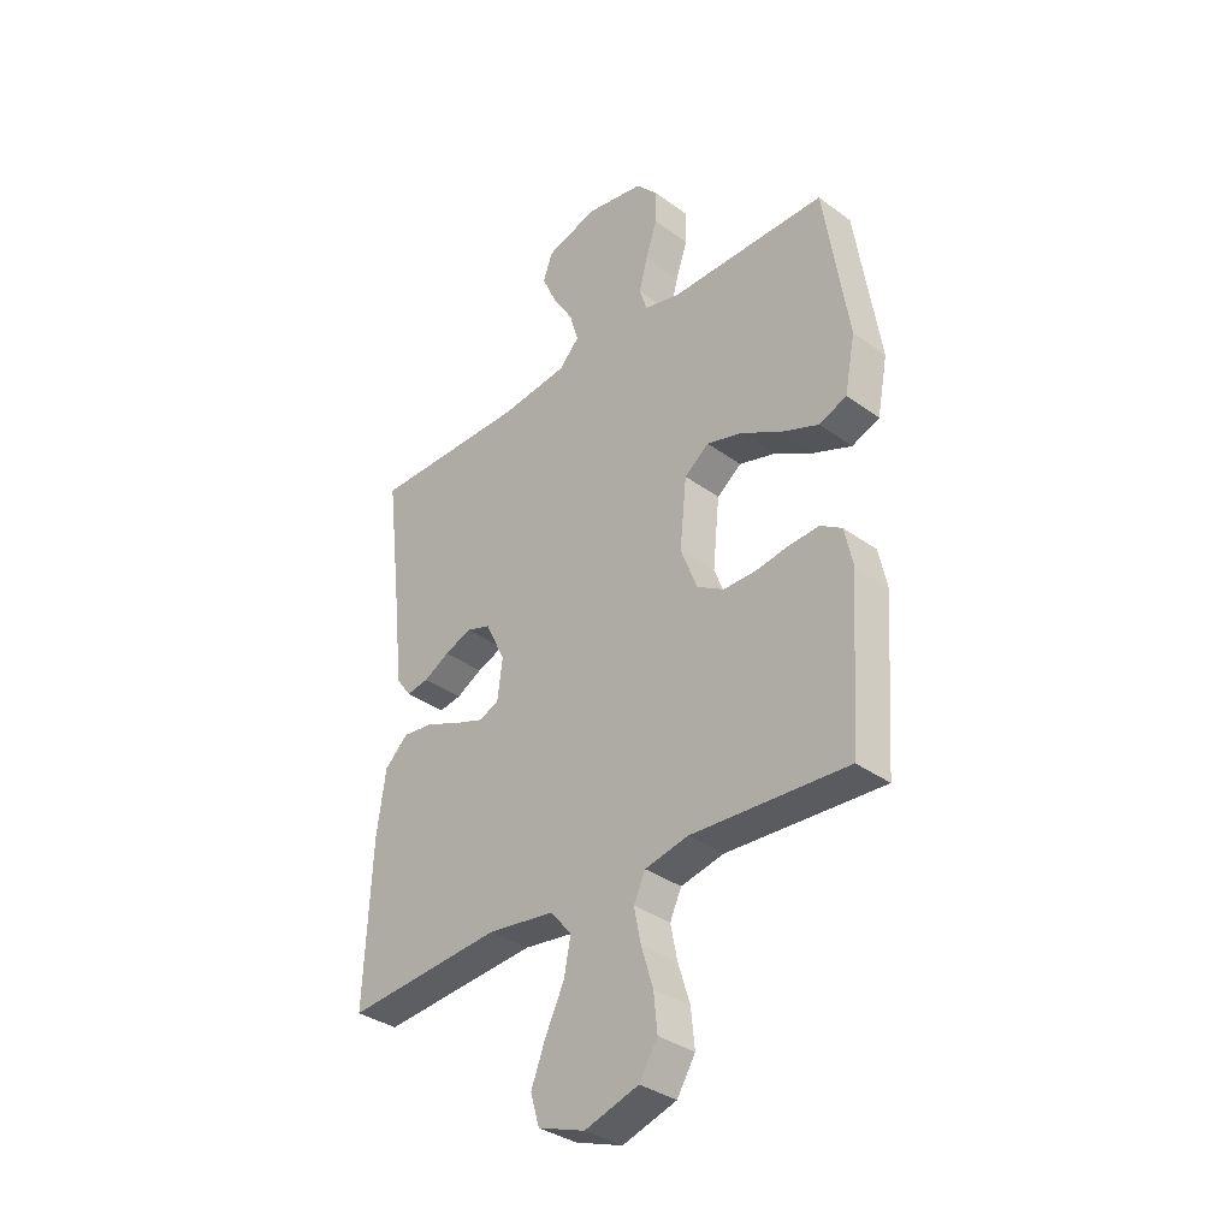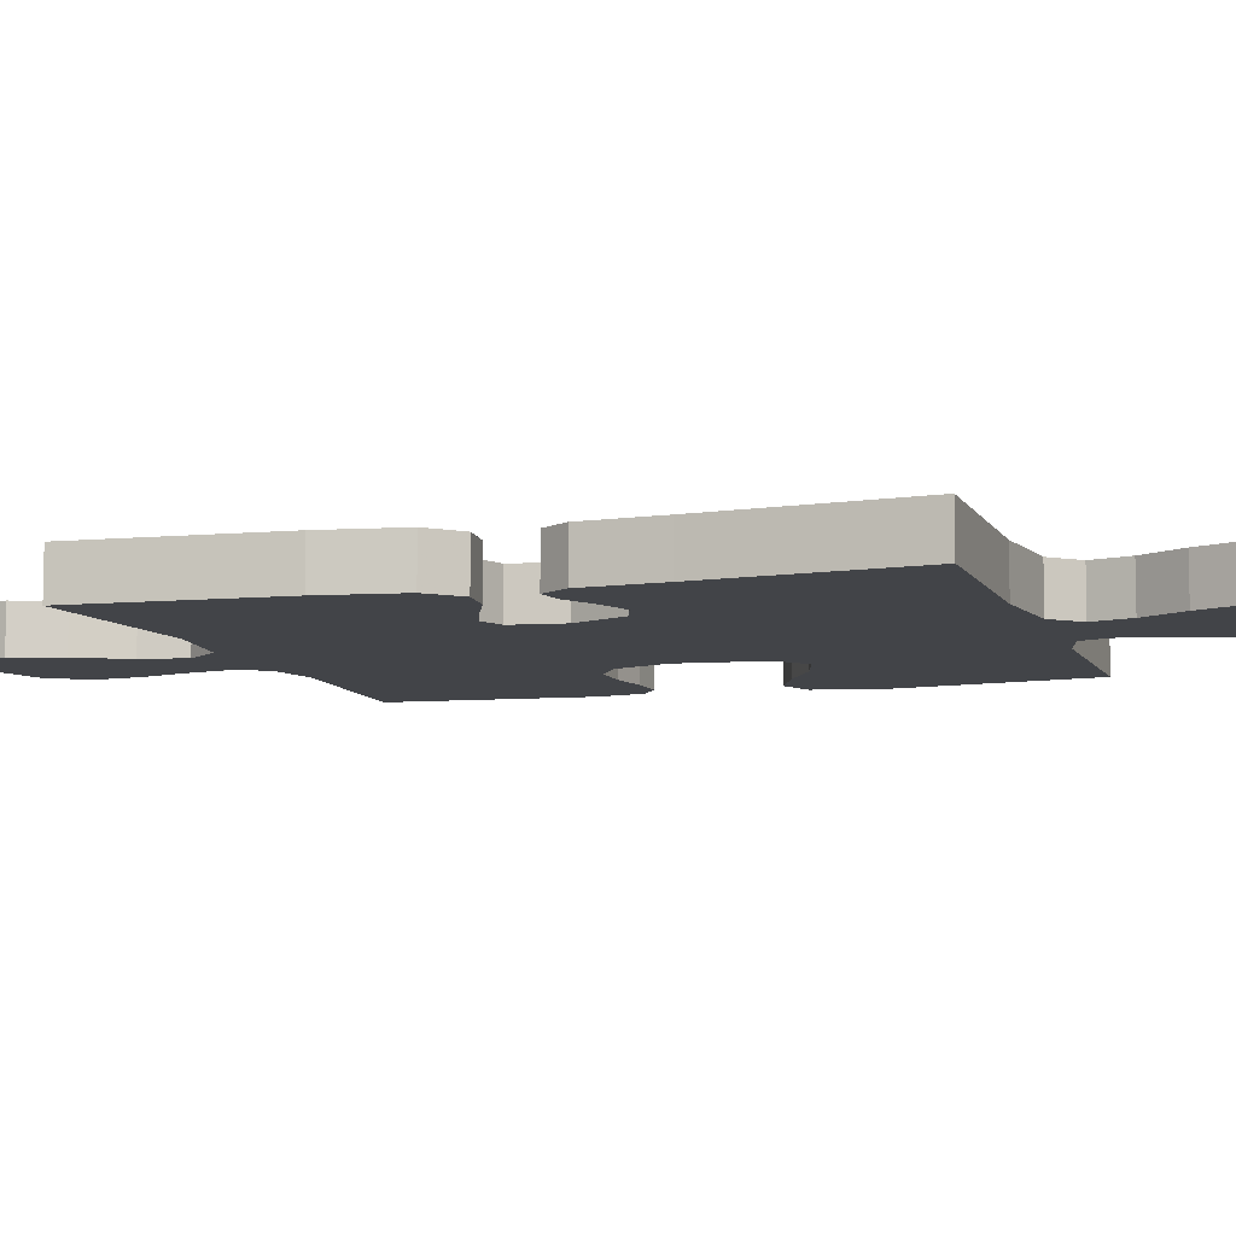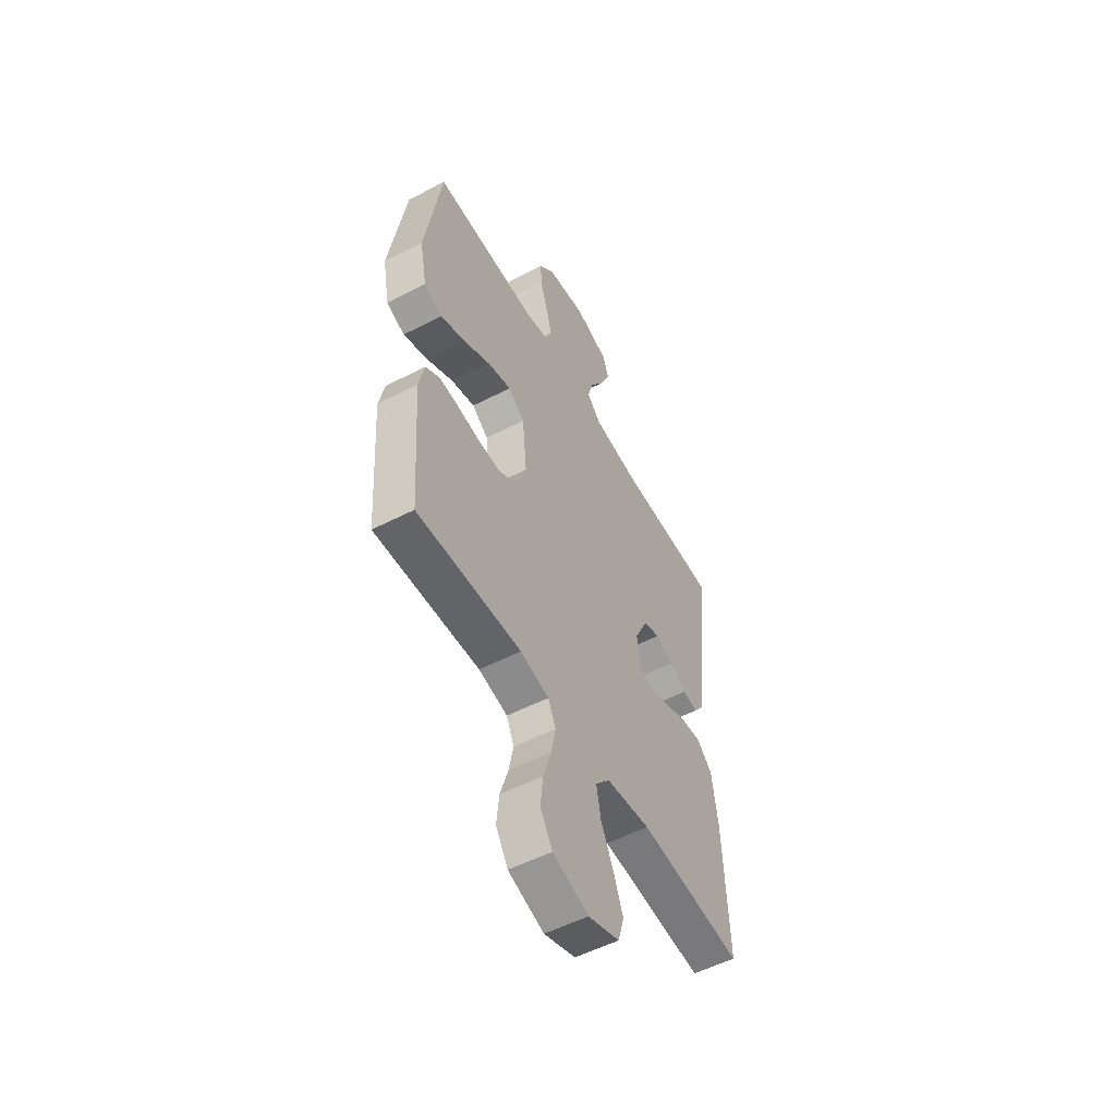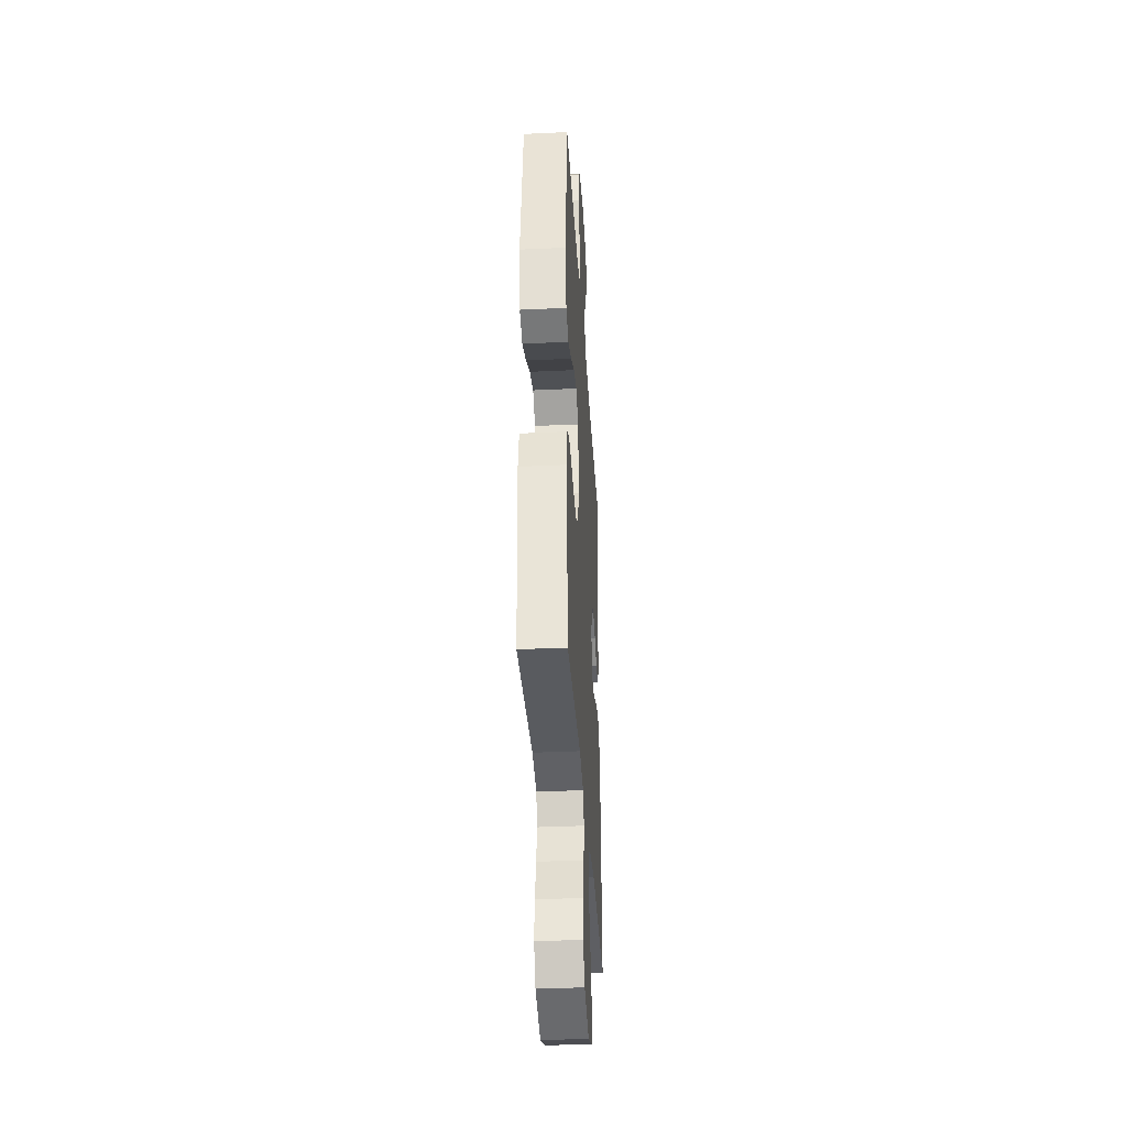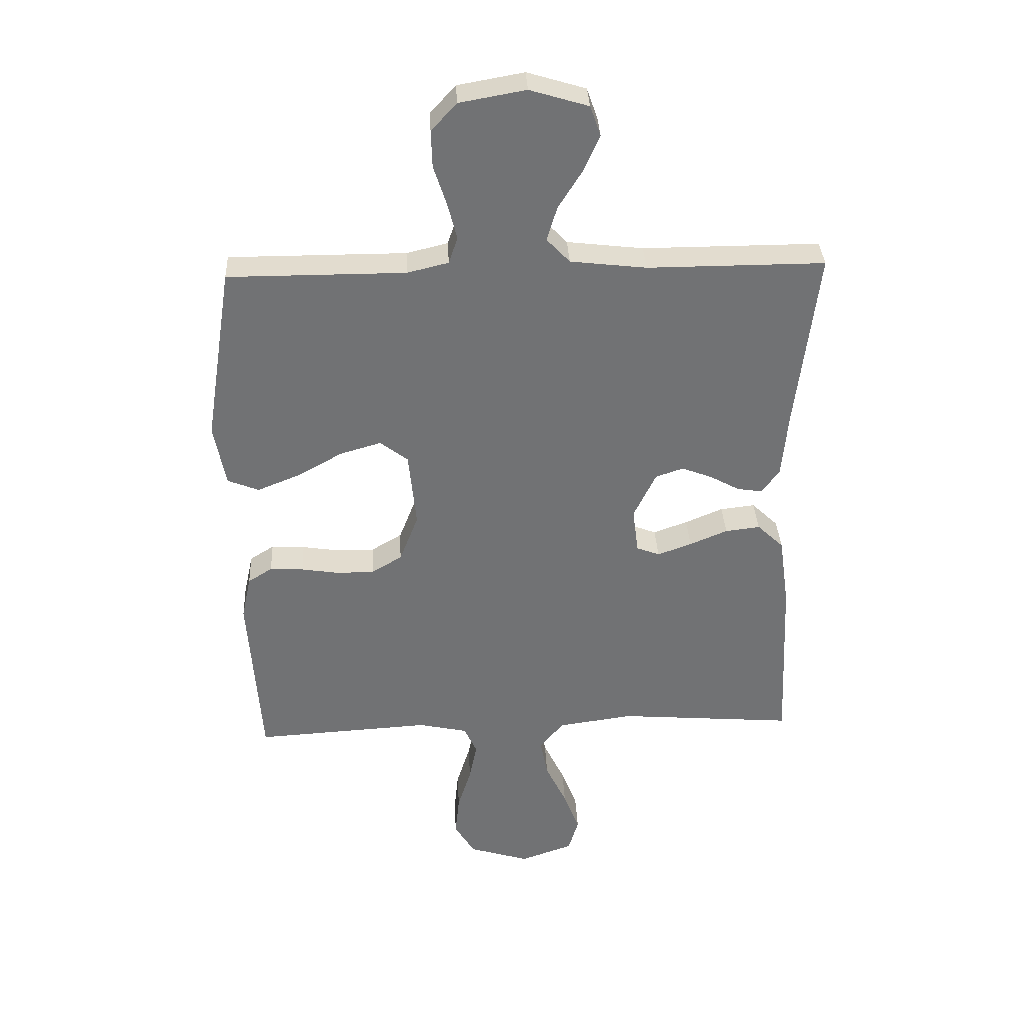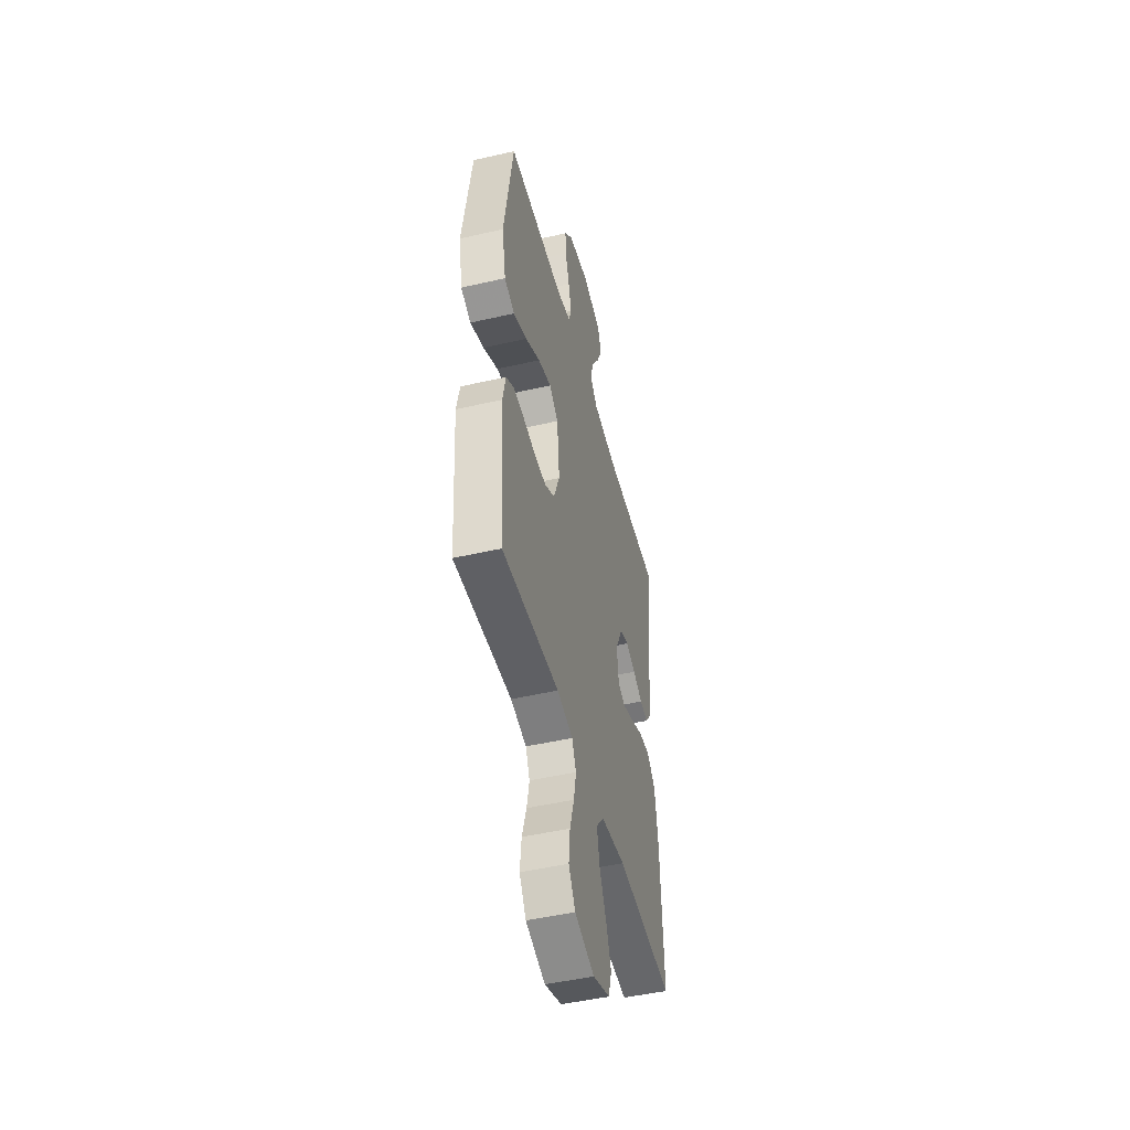
<metadata>
{"format":"obj","ext":"obj","renderer":"f3d","projection":"perspective","resolution":1024,"background":"white","views":[{"elev":-35.0,"azim":46.0,"up":"+Z"},{"elev":-7.8,"azim":-72.6,"up":"+Y"},{"elev":-54.1,"azim":118.7,"up":"+Z"},{"elev":-35.9,"azim":93.5,"up":"+Z"},{"elev":34.7,"azim":177.2,"up":"+Z"},{"elev":-47.9,"azim":104.5,"up":"+Z"}]}
</metadata>
<code>
v -0.5 0.07 0.5
v -0.2 0.07 0.499
v -0.071 0.07 0.514
v -0.032 0.07 0.555
v -0.049 0.07 0.613
v -0.089 0.07 0.677
v -0.117 0.07 0.739
v -0.099 0.07 0.79
v 0 0.07 0.82
v 0.112 0.07 0.8
v 0.155 0.07 0.753
v 0.153 0.07 0.691
v 0.131 0.07 0.624
v 0.115 0.07 0.562
v 0.13 0.07 0.517
v 0.2 0.07 0.5
v 0.5 0.07 0.5
v 0.547 0.07 0.2
v 0.527 0.07 0.095
v 0.474 0.07 0.074
v 0.402 0.07 0.103
v 0.325 0.07 0.146
v 0.256 0.07 0.166
v 0.209 0.07 0.13
v 0.196 0.07 0
v 0.228 0.07 -0.082
v 0.28 0.07 -0.113
v 0.343 0.07 -0.113
v 0.407 0.07 -0.103
v 0.464 0.07 -0.1
v 0.505 0.07 -0.126
v 0.521 0.07 -0.2
v 0.5 0.07 -0.5
v 0.2 0.07 -0.482
v 0.117 0.07 -0.5
v 0.095 0.07 -0.548
v 0.108 0.07 -0.613
v 0.131 0.07 -0.687
v 0.138 0.07 -0.757
v 0.103 0.07 -0.814
v 0 0.07 -0.846
v -0.09 0.07 -0.814
v -0.107 0.07 -0.756
v -0.08 0.07 -0.685
v -0.044 0.07 -0.61
v -0.031 0.07 -0.543
v -0.072 0.07 -0.494
v -0.2 0.07 -0.476
v -0.5 0.07 -0.5
v -0.486 0.07 -0.2
v -0.469 0.07 -0.08
v -0.424 0.07 -0.037
v -0.365 0.07 -0.044
v -0.301 0.07 -0.071
v -0.243 0.07 -0.092
v -0.204 0.07 -0.077
v -0.194 0.07 0
v -0.232 0.07 0.079
v -0.279 0.07 0.095
v -0.331 0.07 0.075
v -0.38 0.07 0.048
v -0.423 0.07 0.041
v -0.453 0.07 0.082
v -0.464 0.07 0.2
v -0.5 0 0.5
v -0.2 0 0.499
v -0.071 0 0.514
v -0.032 0 0.555
v -0.049 0 0.613
v -0.089 0 0.677
v -0.117 0 0.739
v -0.099 0 0.79
v 0 0 0.82
v 0.112 0 0.8
v 0.155 0 0.753
v 0.153 0 0.691
v 0.131 0 0.624
v 0.115 0 0.562
v 0.13 0 0.517
v 0.2 0 0.5
v 0.5 0 0.5
v 0.547 0 0.2
v 0.527 0 0.095
v 0.474 0 0.074
v 0.402 0 0.103
v 0.325 0 0.146
v 0.256 0 0.166
v 0.209 0 0.13
v 0.196 0 0
v 0.228 0 -0.082
v 0.28 0 -0.113
v 0.343 0 -0.113
v 0.407 0 -0.103
v 0.464 0 -0.1
v 0.505 0 -0.126
v 0.521 0 -0.2
v 0.5 0 -0.5
v 0.2 0 -0.482
v 0.117 0 -0.5
v 0.095 0 -0.548
v 0.108 0 -0.613
v 0.131 0 -0.687
v 0.138 0 -0.757
v 0.103 0 -0.814
v 0 0 -0.846
v -0.09 0 -0.814
v -0.107 0 -0.756
v -0.08 0 -0.685
v -0.044 0 -0.61
v -0.031 0 -0.543
v -0.072 0 -0.494
v -0.2 0 -0.476
v -0.5 0 -0.5
v -0.486 0 -0.2
v -0.469 0 -0.08
v -0.424 0 -0.037
v -0.365 0 -0.044
v -0.301 0 -0.071
v -0.243 0 -0.092
v -0.204 0 -0.077
v -0.194 0 0
v -0.232 0 0.079
v -0.279 0 0.095
v -0.331 0 0.075
v -0.38 0 0.048
v -0.423 0 0.041
v -0.453 0 0.082
v -0.464 0 0.2
f 62 63 64
f 61 62 64
f 60 61 64
f 64 1 2
f 60 64 2
f 59 60 2
f 58 59 2 3
f 57 58 3 4
f 56 57 4
f 52 53 54
f 51 52 54
f 50 51 54
f 49 50 54
f 48 49 54
f 47 48 54 55
f 46 47 55 56
f 43 44 45
f 42 43 45
f 41 42 45
f 40 41 45
f 39 40 45
f 38 39 45
f 37 38 45
f 36 37 45 46
f 46 56 4
f 36 46 4
f 35 36 4
f 32 33 34
f 31 32 34
f 30 31 34
f 29 30 34
f 28 29 34
f 27 28 34 35
f 20 21 22
f 19 20 22
f 18 19 22
f 17 18 22
f 16 17 22
f 15 16 22 23
f 11 12 13
f 10 11 13
f 9 10 13
f 8 9 13
f 7 8 13
f 6 7 13
f 5 6 13
f 4 5 13 14
f 35 4 14 15
f 26 27 35
f 25 26 35
f 24 25 35 15
f 15 23 24
f 128 127 126
f 128 126 125
f 128 125 124
f 66 65 128
f 66 128 124
f 66 124 123
f 67 66 123 122
f 68 67 122 121
f 68 121 120
f 118 117 116
f 118 116 115
f 118 115 114
f 118 114 113
f 118 113 112
f 119 118 112 111
f 120 119 111 110
f 109 108 107
f 109 107 106
f 109 106 105
f 109 105 104
f 109 104 103
f 109 103 102
f 109 102 101
f 110 109 101 100
f 68 120 110
f 68 110 100
f 68 100 99
f 98 97 96
f 98 96 95
f 98 95 94
f 98 94 93
f 98 93 92
f 99 98 92 91
f 86 85 84
f 86 84 83
f 86 83 82
f 86 82 81
f 86 81 80
f 87 86 80 79
f 77 76 75
f 77 75 74
f 77 74 73
f 77 73 72
f 77 72 71
f 77 71 70
f 77 70 69
f 78 77 69 68
f 79 78 68 99
f 99 91 90
f 99 90 89
f 79 99 89 88
f 88 87 79
f 1 65 66 2
f 2 66 67 3
f 3 67 68 4
f 4 68 69 5
f 5 69 70 6
f 6 70 71 7
f 7 71 72 8
f 8 72 73 9
f 9 73 74 10
f 10 74 75 11
f 11 75 76 12
f 12 76 77 13
f 13 77 78 14
f 14 78 79 15
f 15 79 80 16
f 16 80 81 17
f 17 81 82 18
f 18 82 83 19
f 19 83 84 20
f 20 84 85 21
f 21 85 86 22
f 22 86 87 23
f 23 87 88 24
f 24 88 89 25
f 25 89 90 26
f 26 90 91 27
f 27 91 92 28
f 28 92 93 29
f 29 93 94 30
f 30 94 95 31
f 31 95 96 32
f 32 96 97 33
f 33 97 98 34
f 34 98 99 35
f 35 99 100 36
f 36 100 101 37
f 37 101 102 38
f 38 102 103 39
f 39 103 104 40
f 40 104 105 41
f 41 105 106 42
f 42 106 107 43
f 43 107 108 44
f 44 108 109 45
f 45 109 110 46
f 46 110 111 47
f 47 111 112 48
f 48 112 113 49
f 49 113 114 50
f 50 114 115 51
f 51 115 116 52
f 52 116 117 53
f 53 117 118 54
f 54 118 119 55
f 55 119 120 56
f 56 120 121 57
f 57 121 122 58
f 58 122 123 59
f 59 123 124 60
f 60 124 125 61
f 61 125 126 62
f 62 126 127 63
f 63 127 128 64
f 64 128 65 1

</code>
